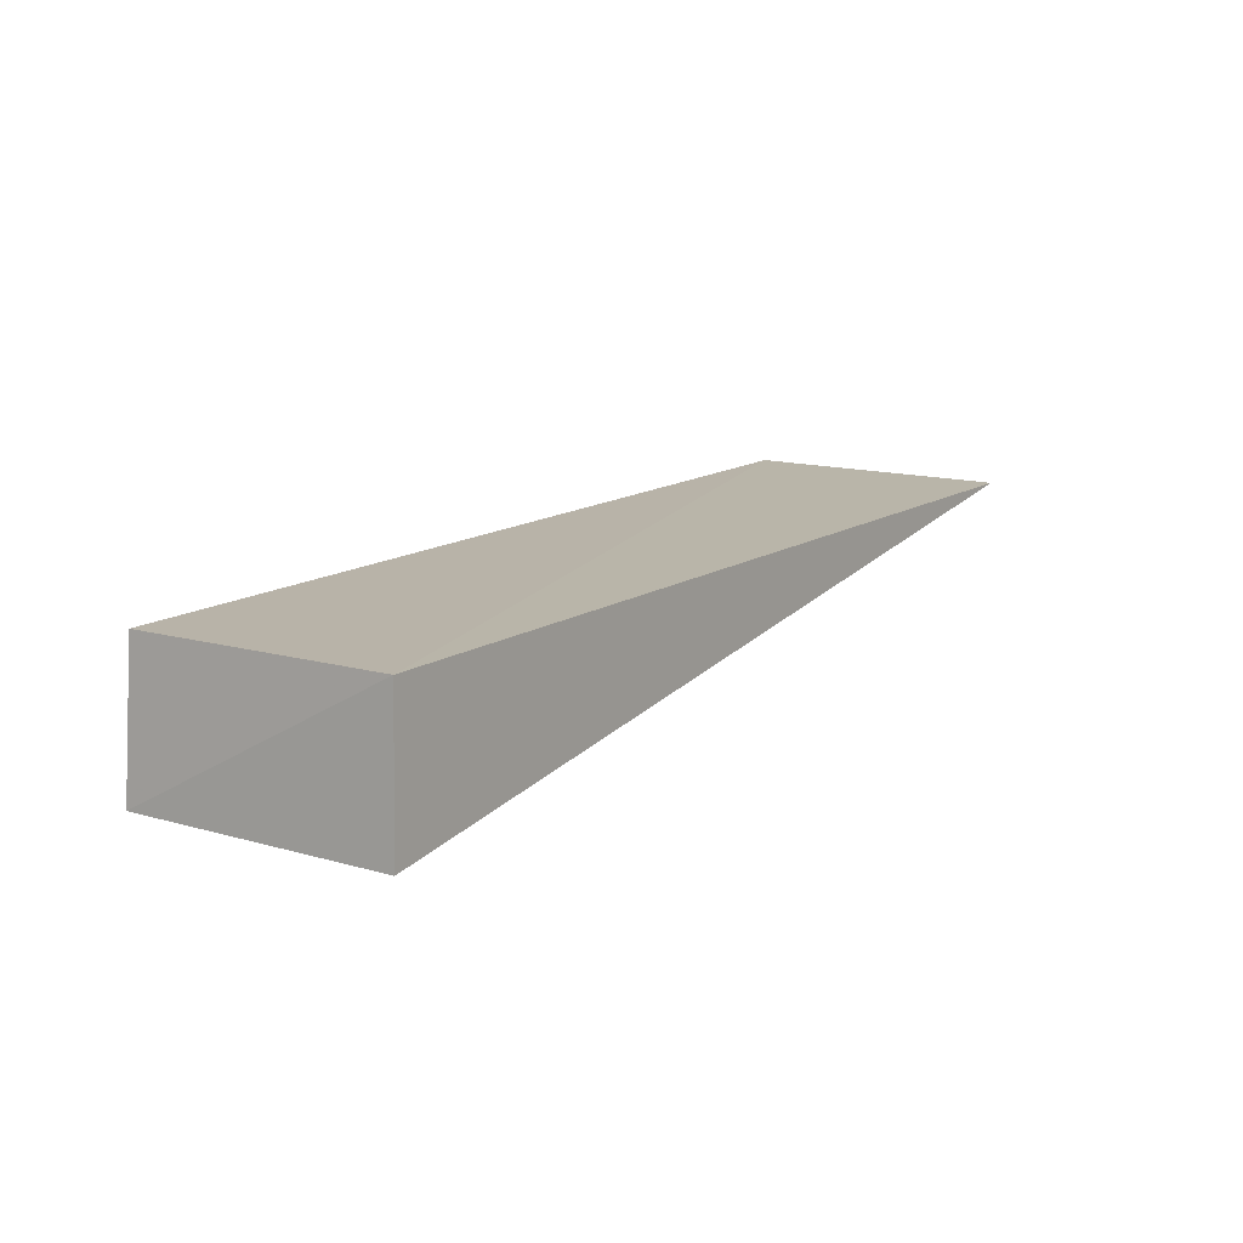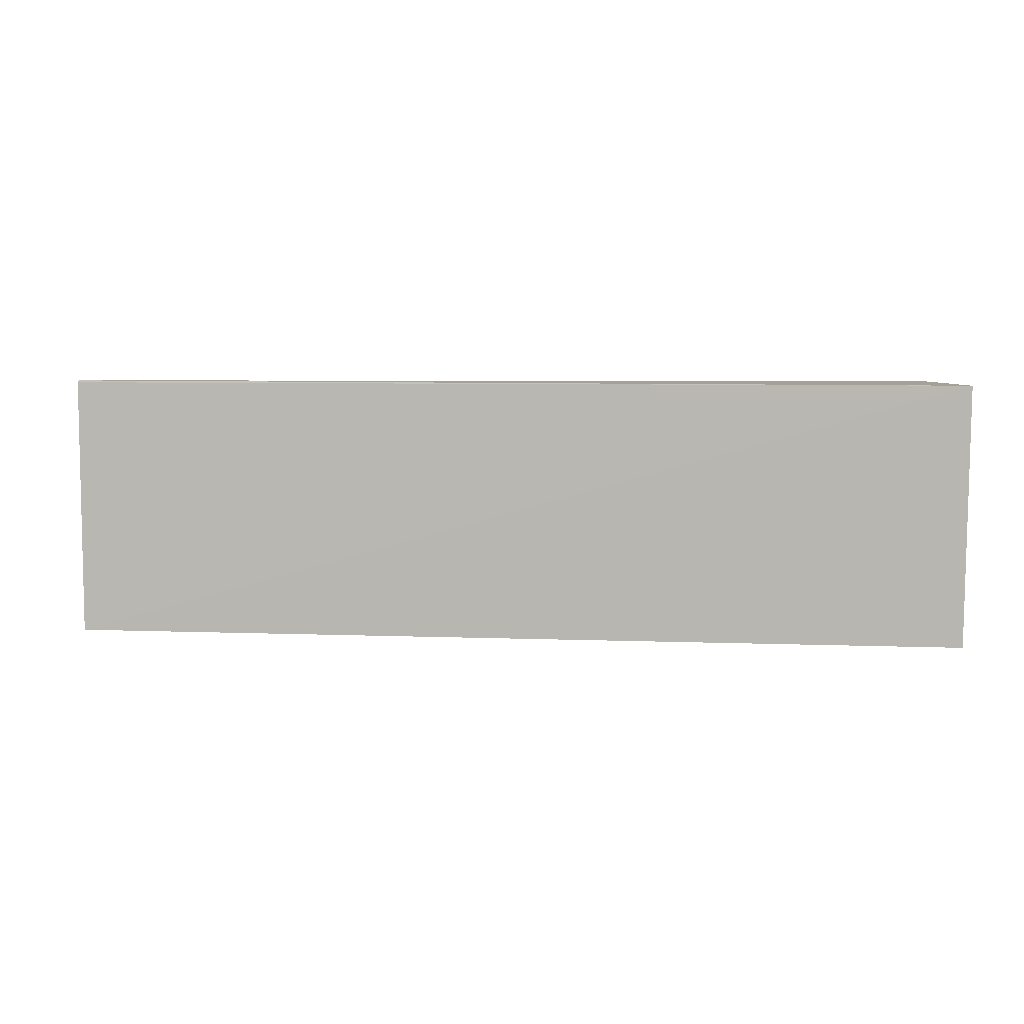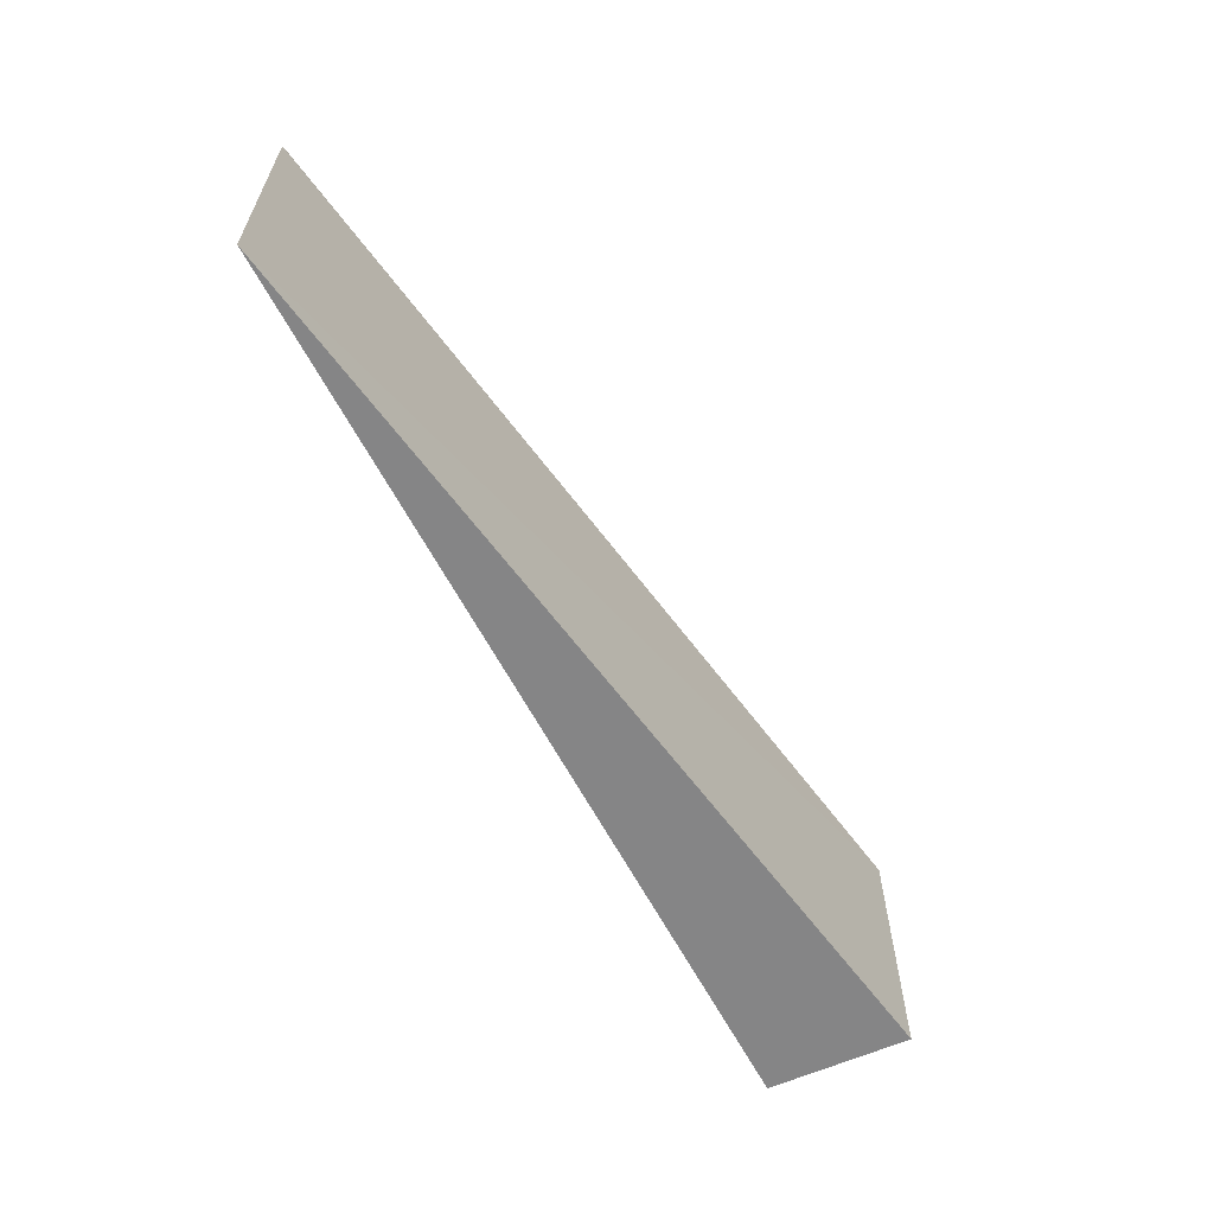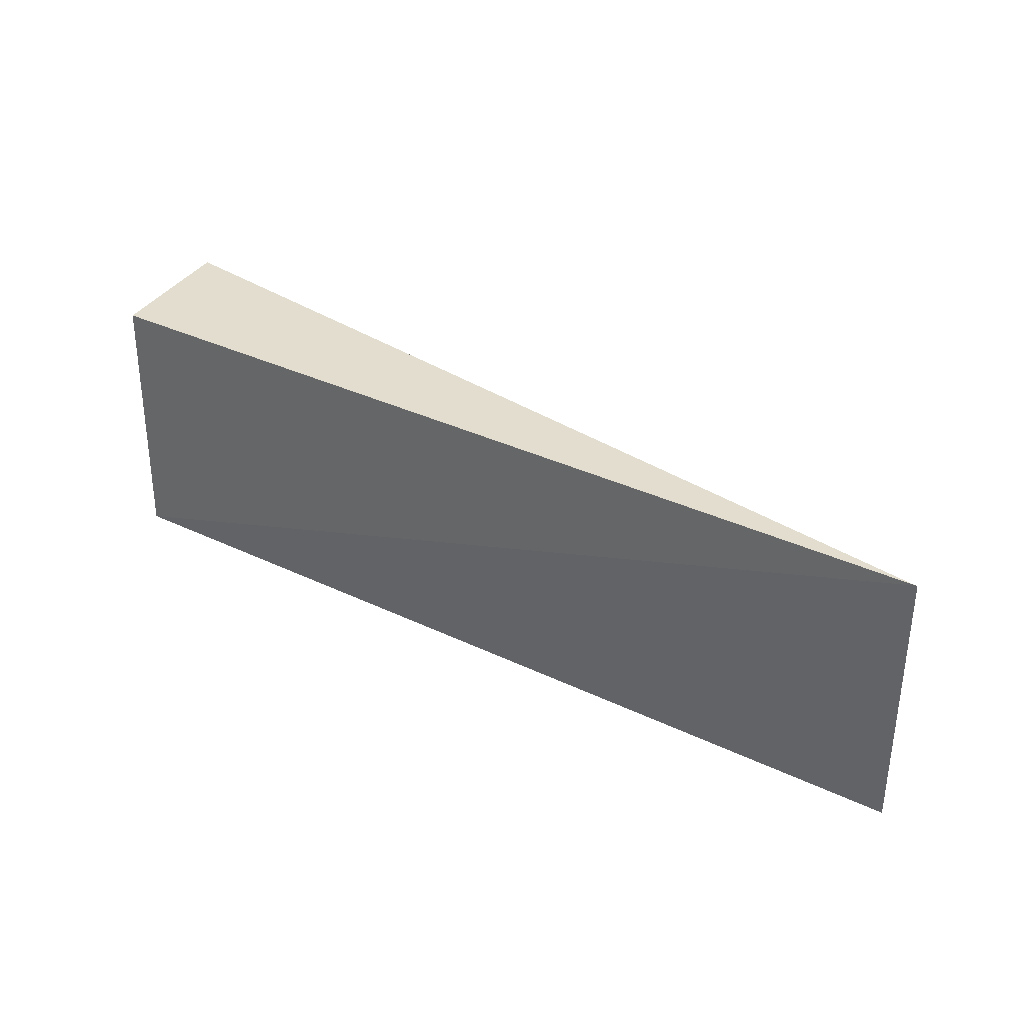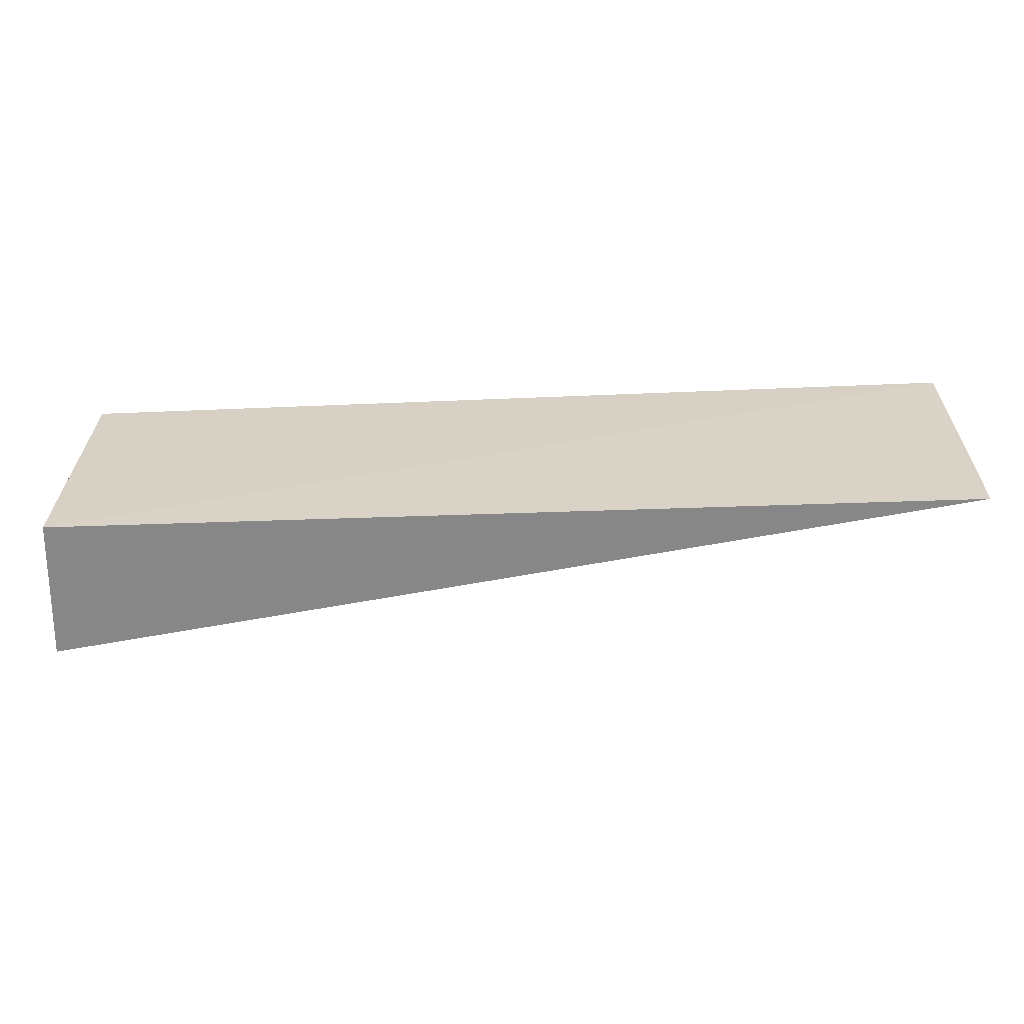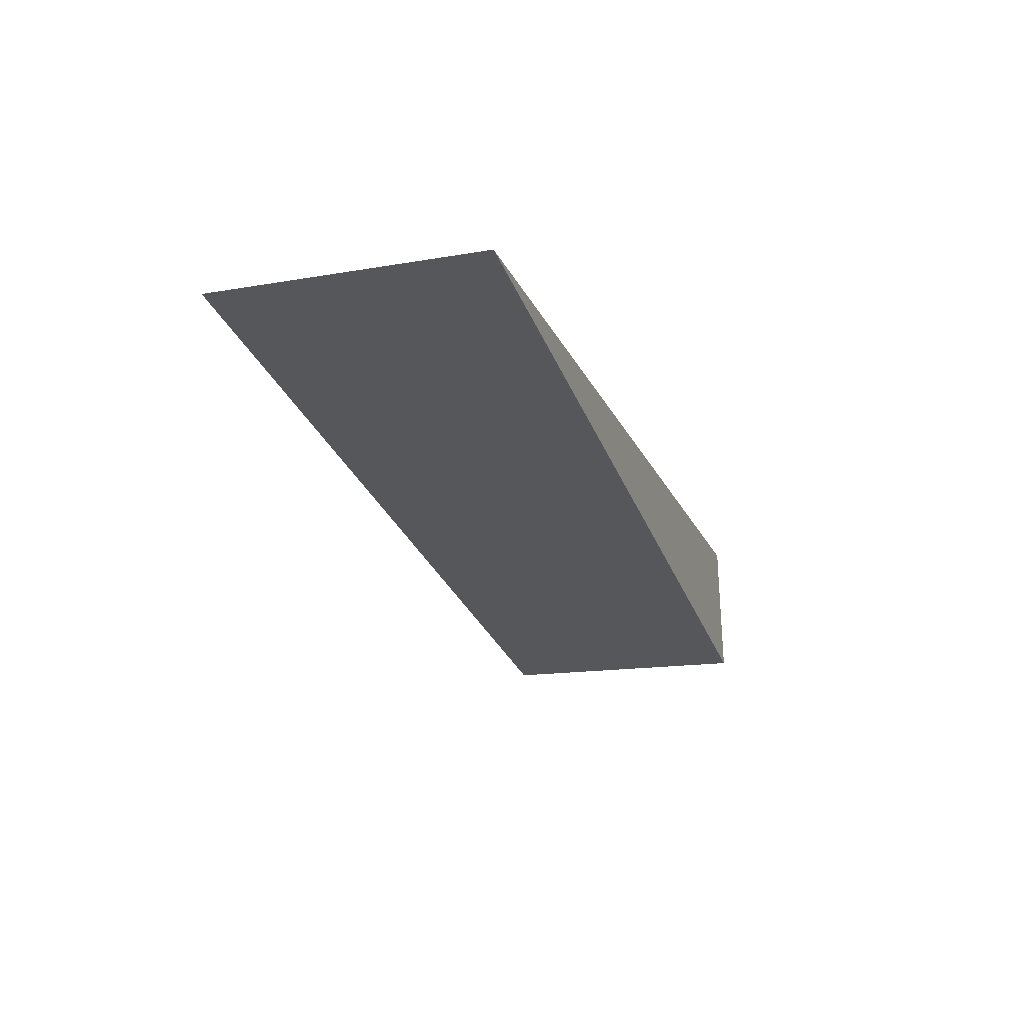
<metadata>
{"format":"obj","ext":"obj","renderer":"f3d","projection":"perspective","resolution":1024,"background":"white","views":[{"elev":11.8,"azim":-54.6,"up":"+Z"},{"elev":6.9,"azim":176.3,"up":"+Y"},{"elev":-62.1,"azim":116.0,"up":"+Y"},{"elev":34.4,"azim":31.1,"up":"+Y"},{"elev":-62.2,"azim":0.4,"up":"+Y"},{"elev":-16.5,"azim":108.2,"up":"+Z"}]}
</metadata>
<code>
v -0.0002264 -0.006614 0.1163
v -0.0001873 -0.01885 0.1162
v -0.0001726 -0.006706 0.1163
v -0.04182 -0.006623 0.1086
v -0.04154 -0.01876 0.115
v -0.04138 -0.006709 0.115
v -0.04173 -0.01879 0.1086
f 1 2 3
f 1 3 4
f 3 2 4
f 5 2 1
f 6 5 1
f 6 1 4
f 6 4 5
f 7 5 4
f 7 4 2
f 7 2 5

</code>
